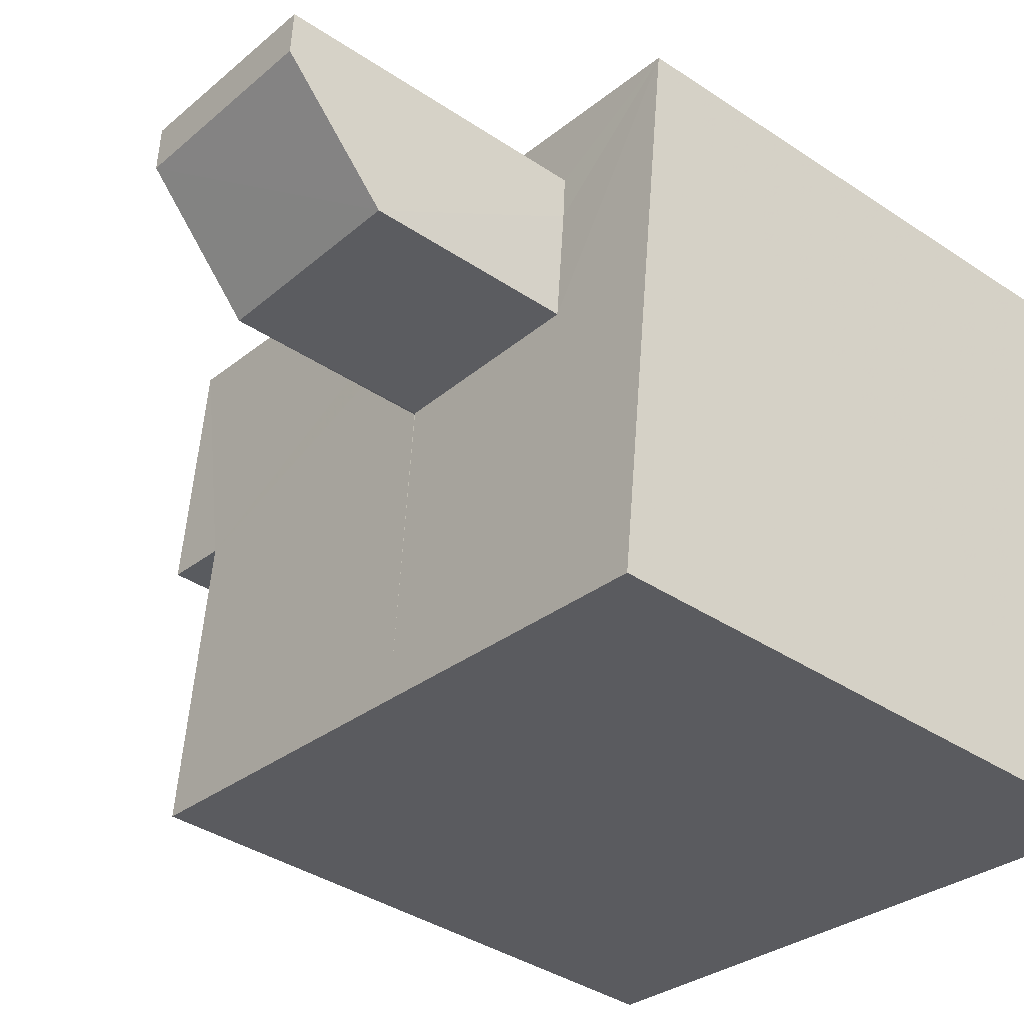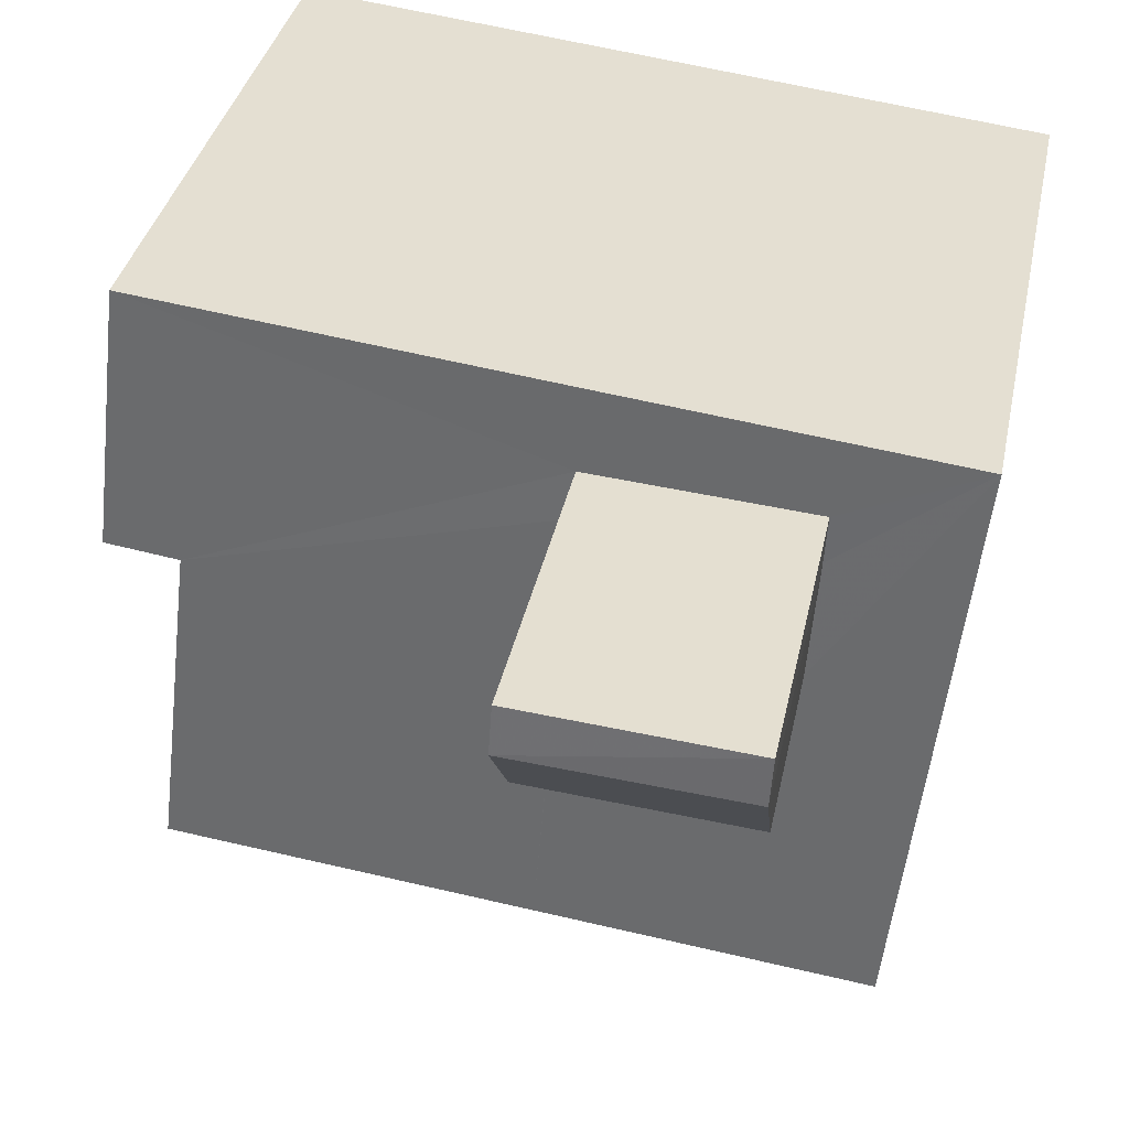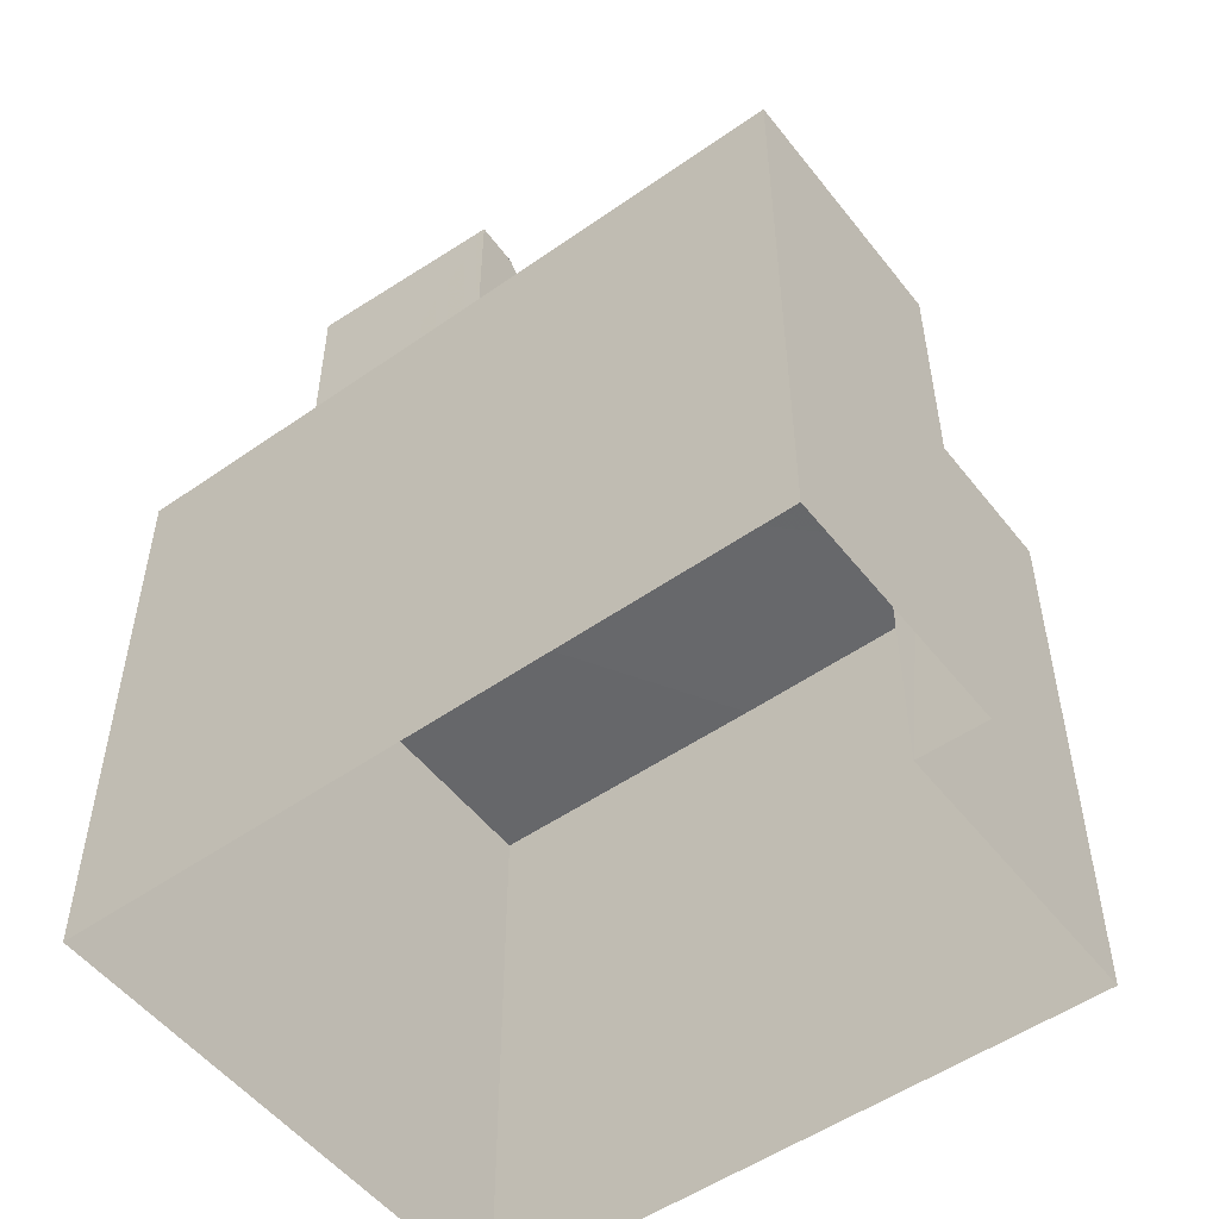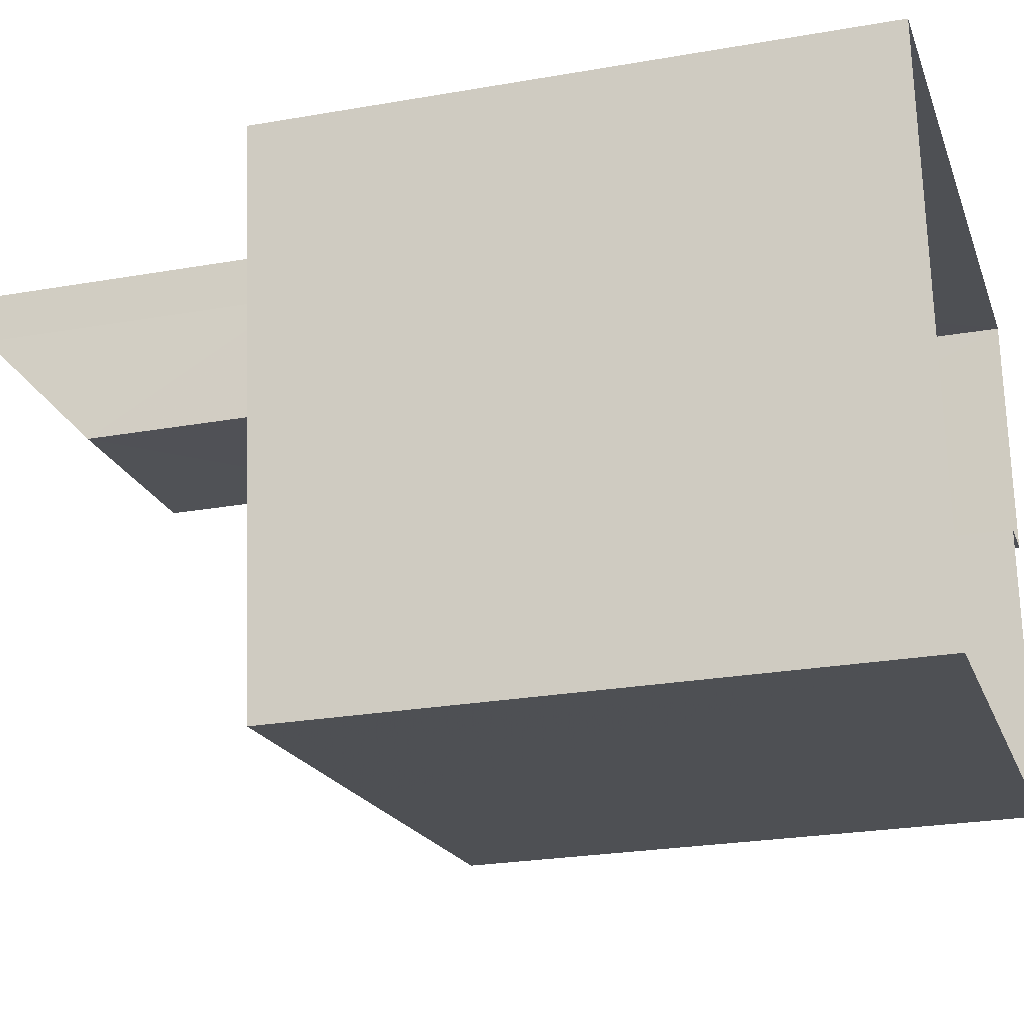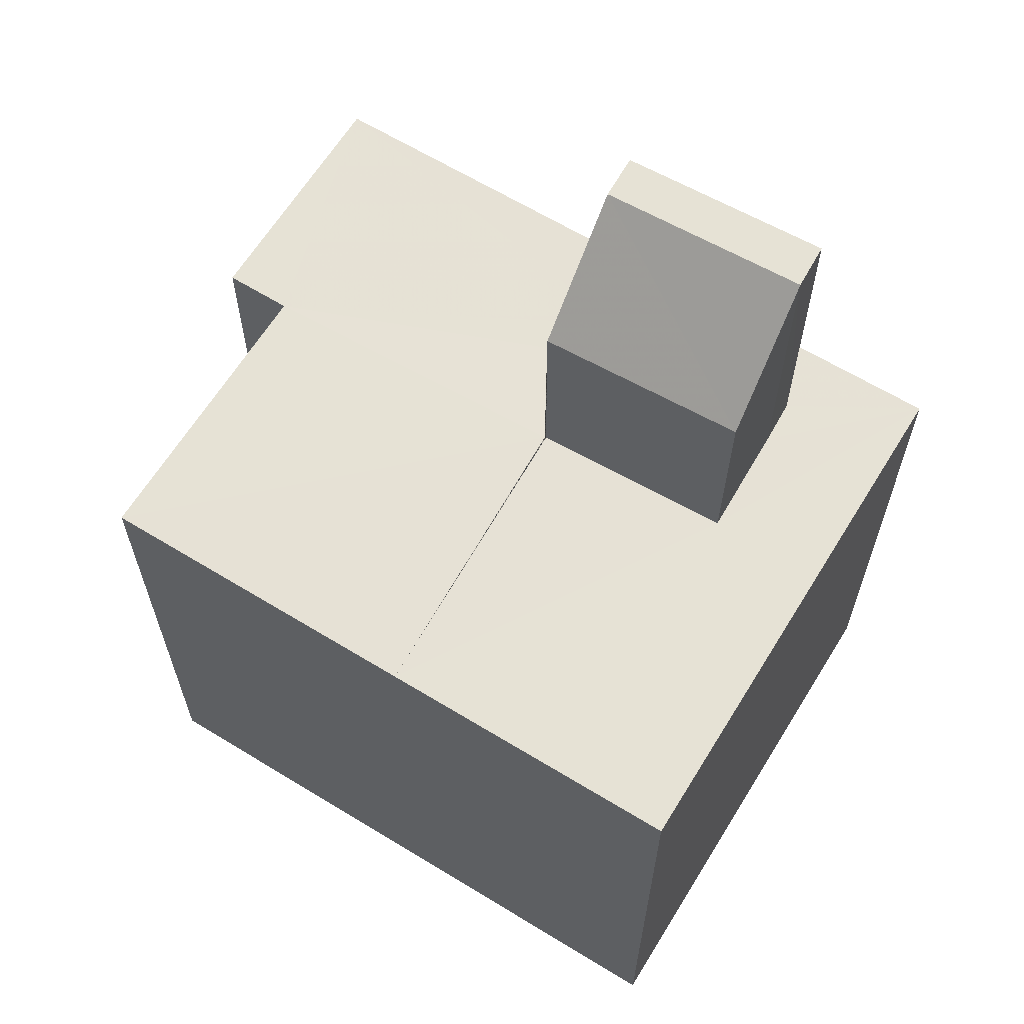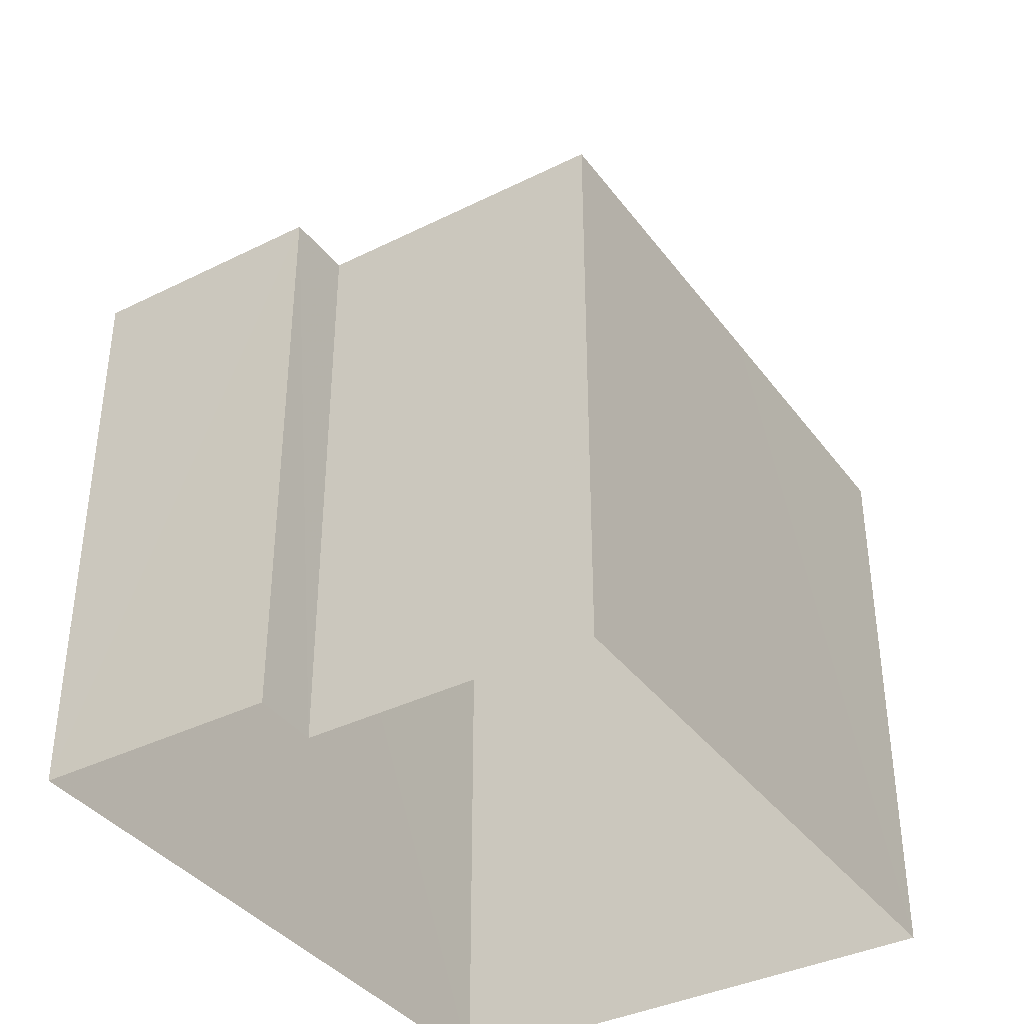
<metadata>
{"format":"obj","ext":"obj","renderer":"f3d","projection":"perspective","resolution":1024,"background":"white","views":[{"elev":-38.1,"azim":49.7,"up":"+Y"},{"elev":34.9,"azim":11.3,"up":"+Y"},{"elev":-52.3,"azim":-149.7,"up":"+Z"},{"elev":-25.1,"azim":105.9,"up":"+Y"},{"elev":64.0,"azim":24.9,"up":"+Z"},{"elev":-37.8,"azim":-64.4,"up":"+Z"}]}
</metadata>
<code>
v -8.947e+04 -9.933e+04 6.951
v -8.947e+04 -9.933e+04 6.95
v -8.947e+04 -9.934e+04 6.95
v -8.947e+04 -9.934e+04 6.951
v -8.947e+04 -9.933e+04 6.951
v -8.948e+04 -9.933e+04 6.951
v -8.947e+04 -9.933e+04 12.86
v -8.947e+04 -9.933e+04 12.86
v -8.947e+04 -9.933e+04 12.85
v -8.947e+04 -9.933e+04 12.86
v -8.947e+04 -9.934e+04 12.86
v -8.947e+04 -9.933e+04 12.86
v -8.947e+04 -9.933e+04 12.85
v -8.947e+04 -9.933e+04 12.85
v -8.947e+04 -9.934e+04 12.85
v -8.947e+04 -9.933e+04 15.95
v -8.947e+04 -9.933e+04 15.96
v -8.947e+04 -9.933e+04 15.96
v -8.947e+04 -9.933e+04 15.95
v -8.947e+04 -9.933e+04 15.96
v -8.947e+04 -9.933e+04 12.86
v -8.947e+04 -9.933e+04 12.86
v -8.947e+04 -9.934e+04 12.86
v -8.947e+04 -9.933e+04 12.86
v -8.948e+04 -9.933e+04 12.86
v -8.947e+04 -9.933e+04 12.86
v -8.947e+04 -9.933e+04 14.87
v -8.947e+04 -9.933e+04 14.87
v -8.947e+04 -9.933e+04 15.95
f 1 2 3
f 3 4 1
f 5 2 1
f 6 5 1
f 7 8 9
f 10 11 12
f 13 14 12
f 9 14 13
f 7 9 13
f 12 11 15
f 13 12 15
f 16 17 18
f 16 18 19
f 17 20 18
f 7 21 8
f 10 22 11
f 23 11 22
f 24 21 25
f 26 8 24
f 26 24 22
f 24 23 22
f 21 24 8
f 18 27 28
f 28 29 18
f 20 27 18
f 25 5 6
f 25 21 5
f 26 20 17
f 8 26 17
f 19 29 16
f 16 29 9
f 29 14 9
f 3 11 4
f 4 11 23
f 15 11 3
f 18 29 19
f 13 3 2
f 13 15 3
f 24 1 4
f 23 24 4
f 28 27 10
f 28 10 12
f 27 22 10
f 25 6 1
f 24 25 1
f 9 17 16
f 9 8 17
f 14 29 28
f 12 14 28
f 5 7 2
f 2 7 13
f 21 7 5
f 26 27 20
f 26 22 27

</code>
